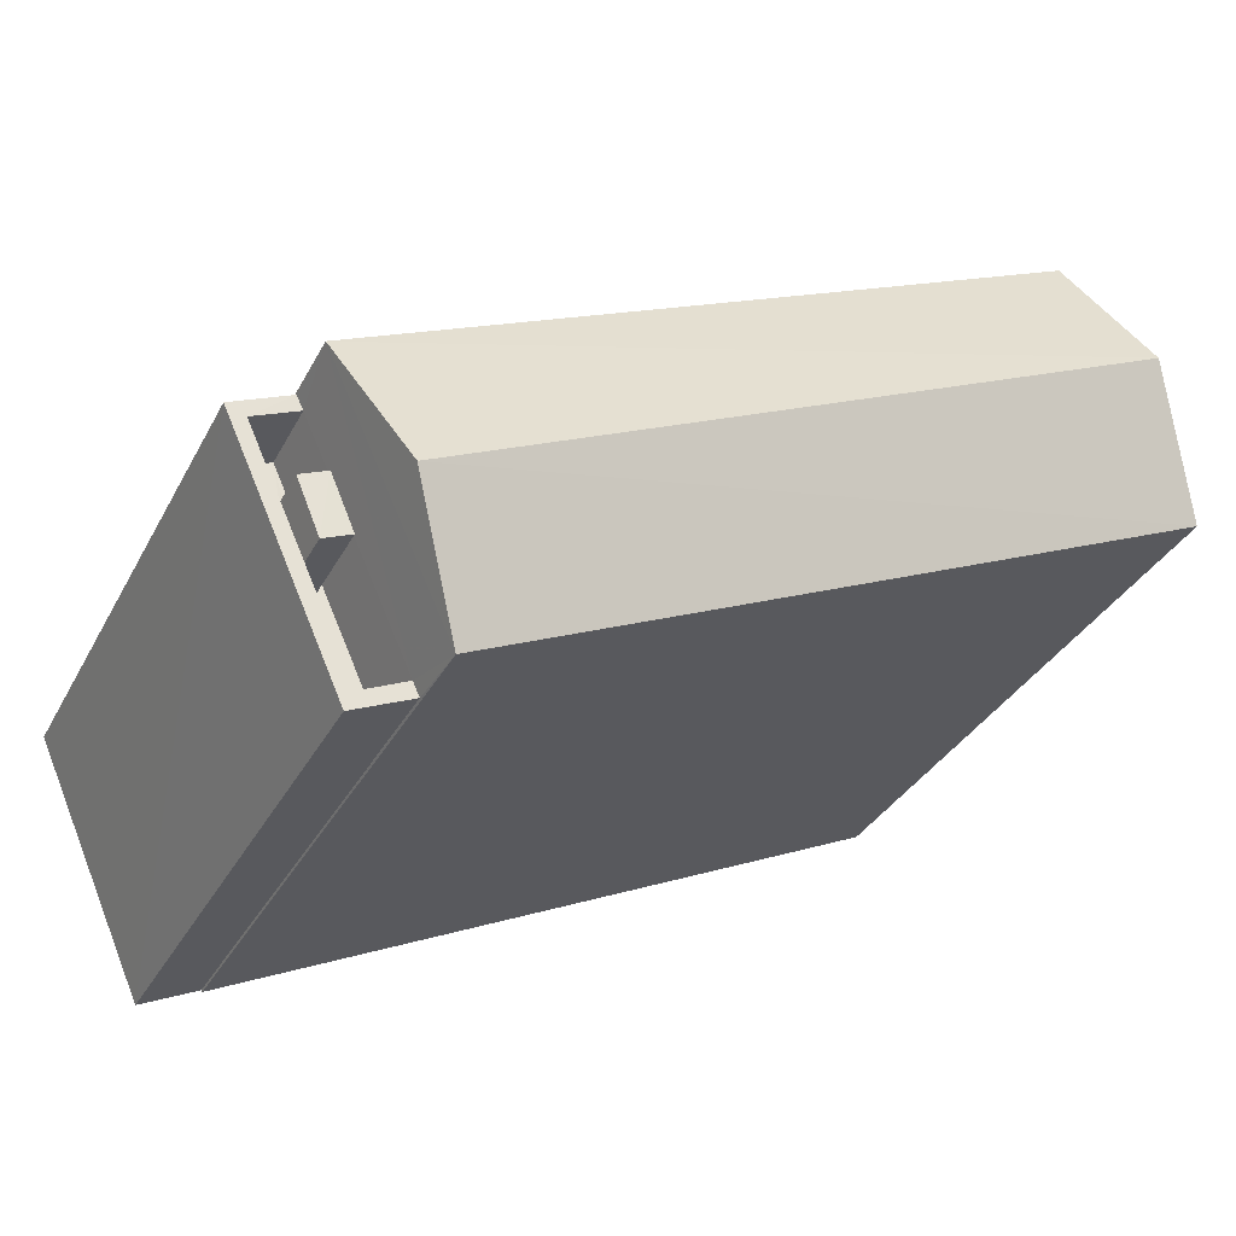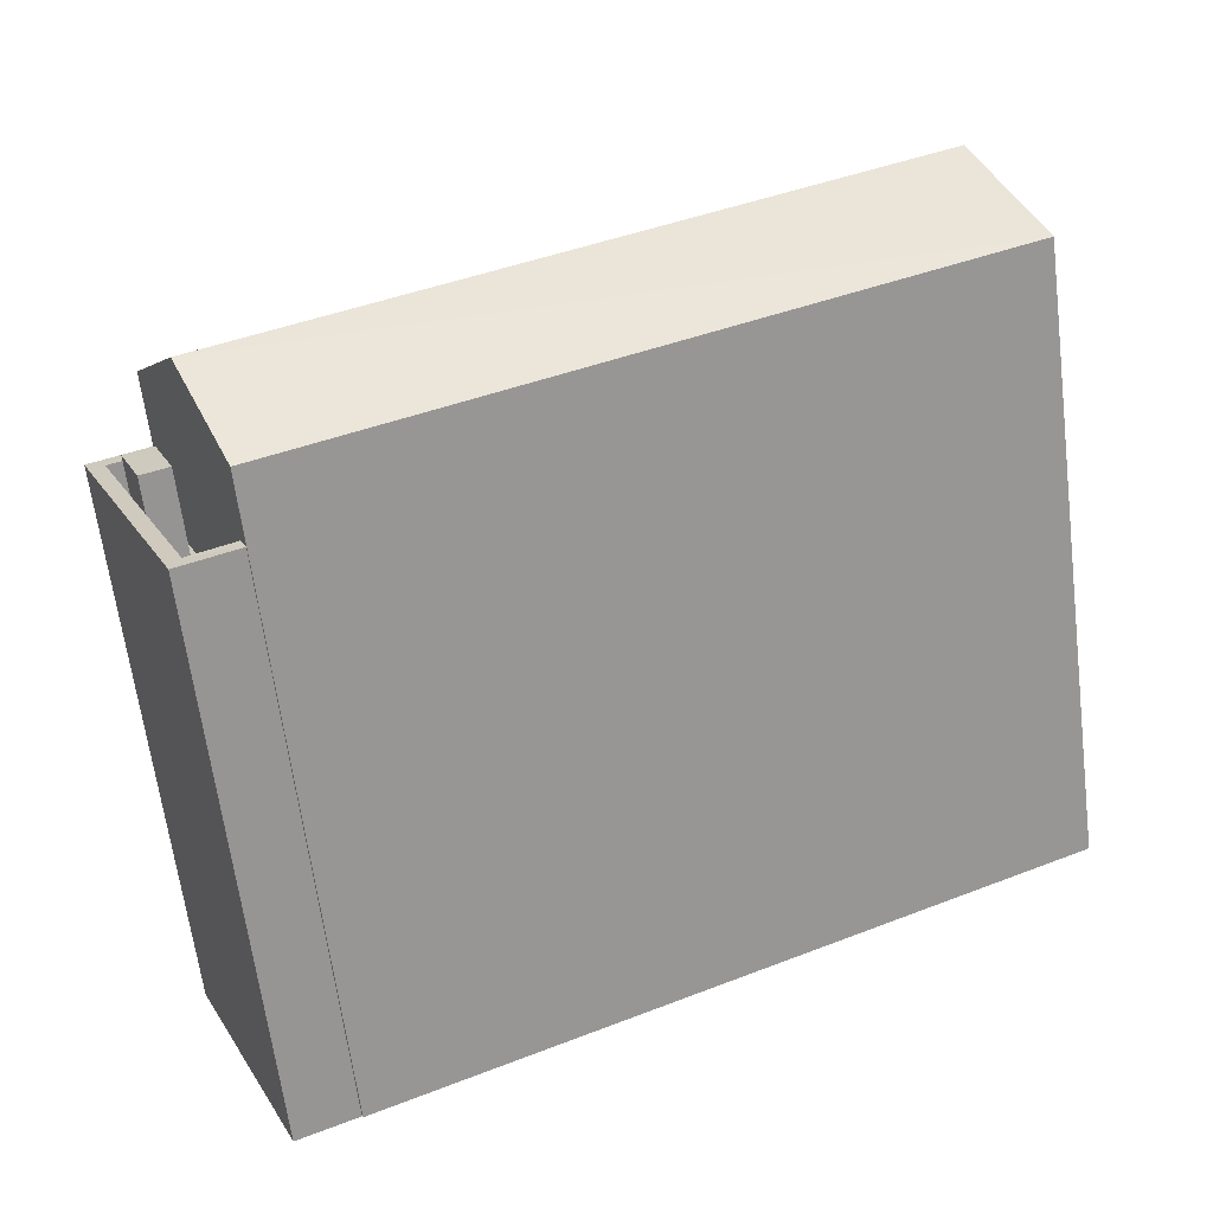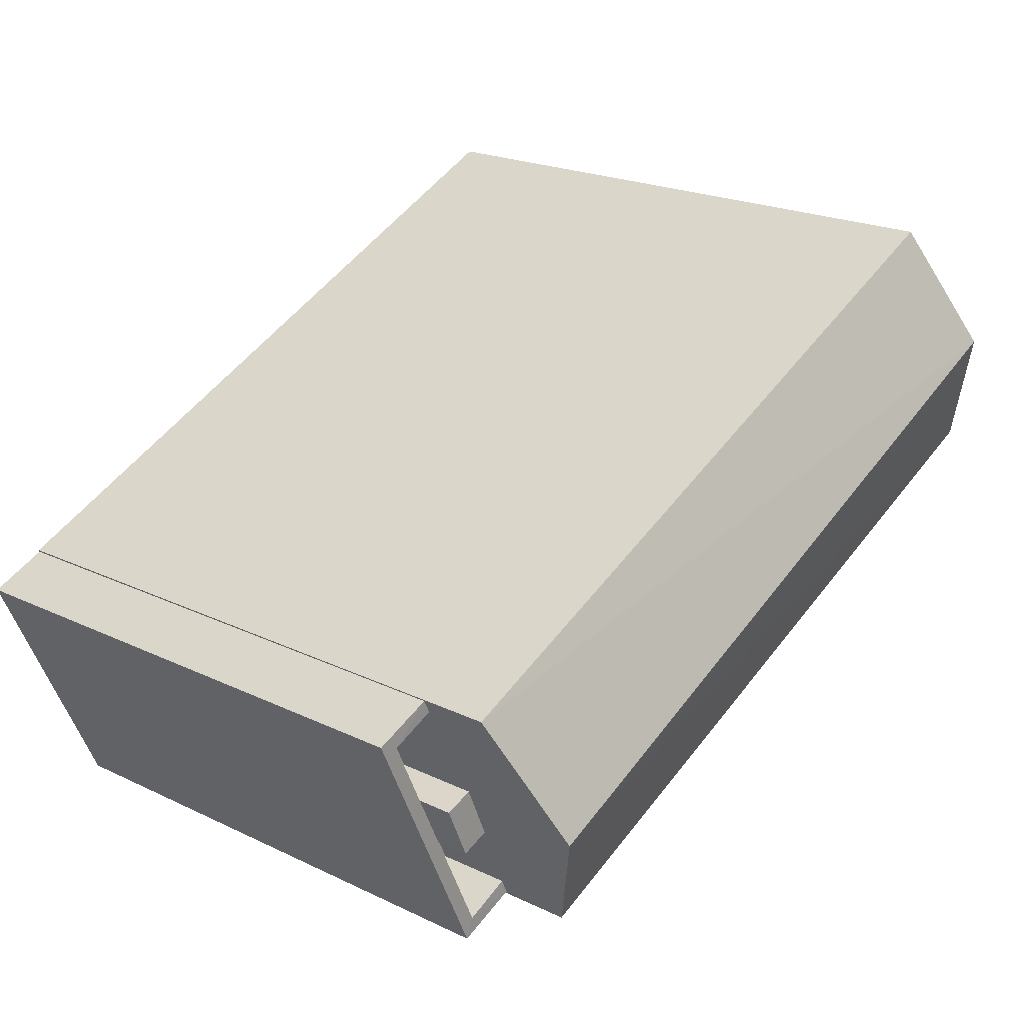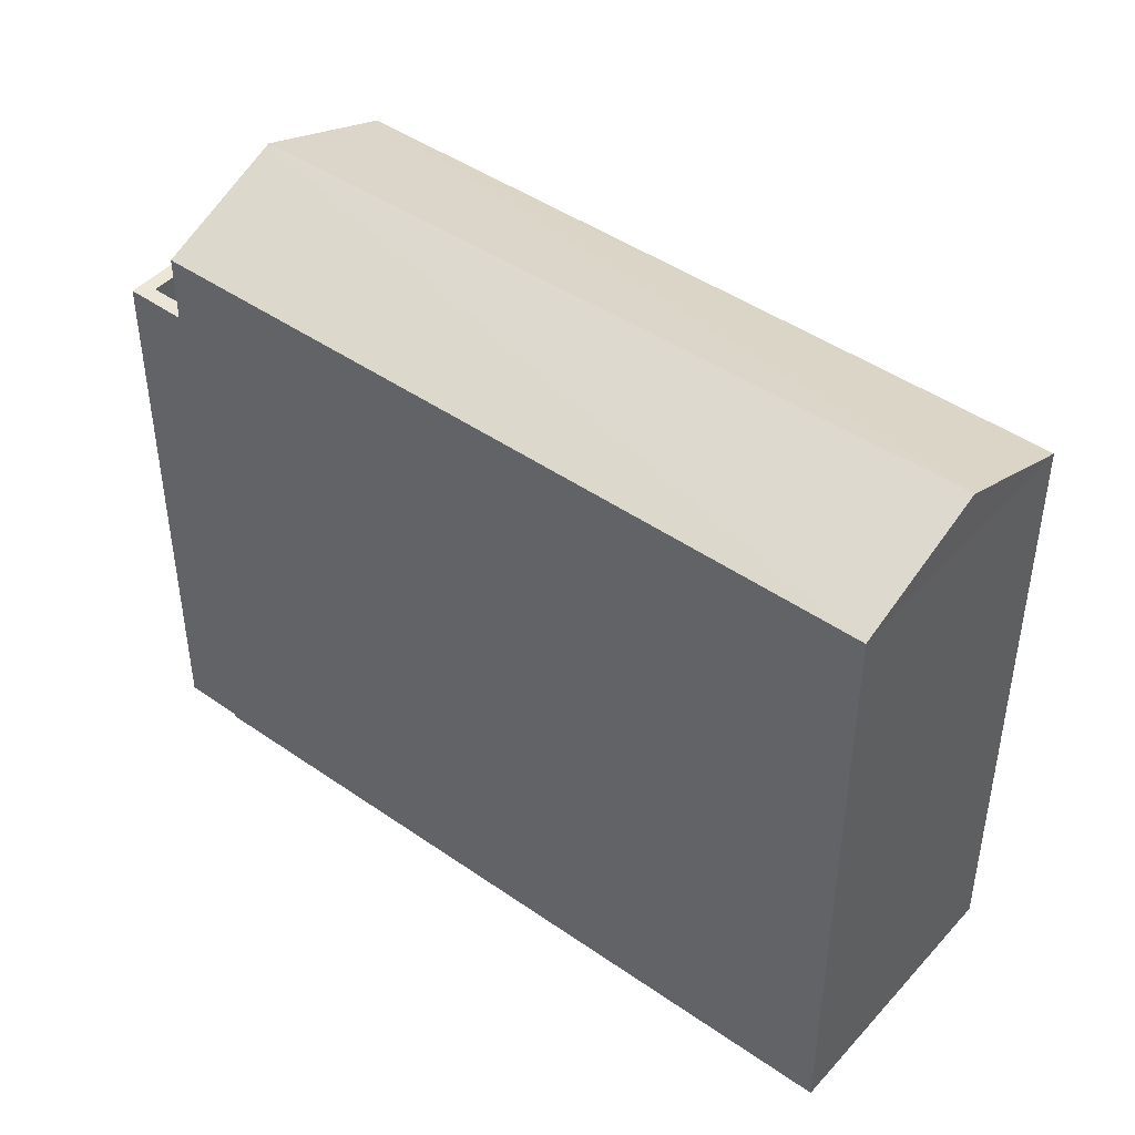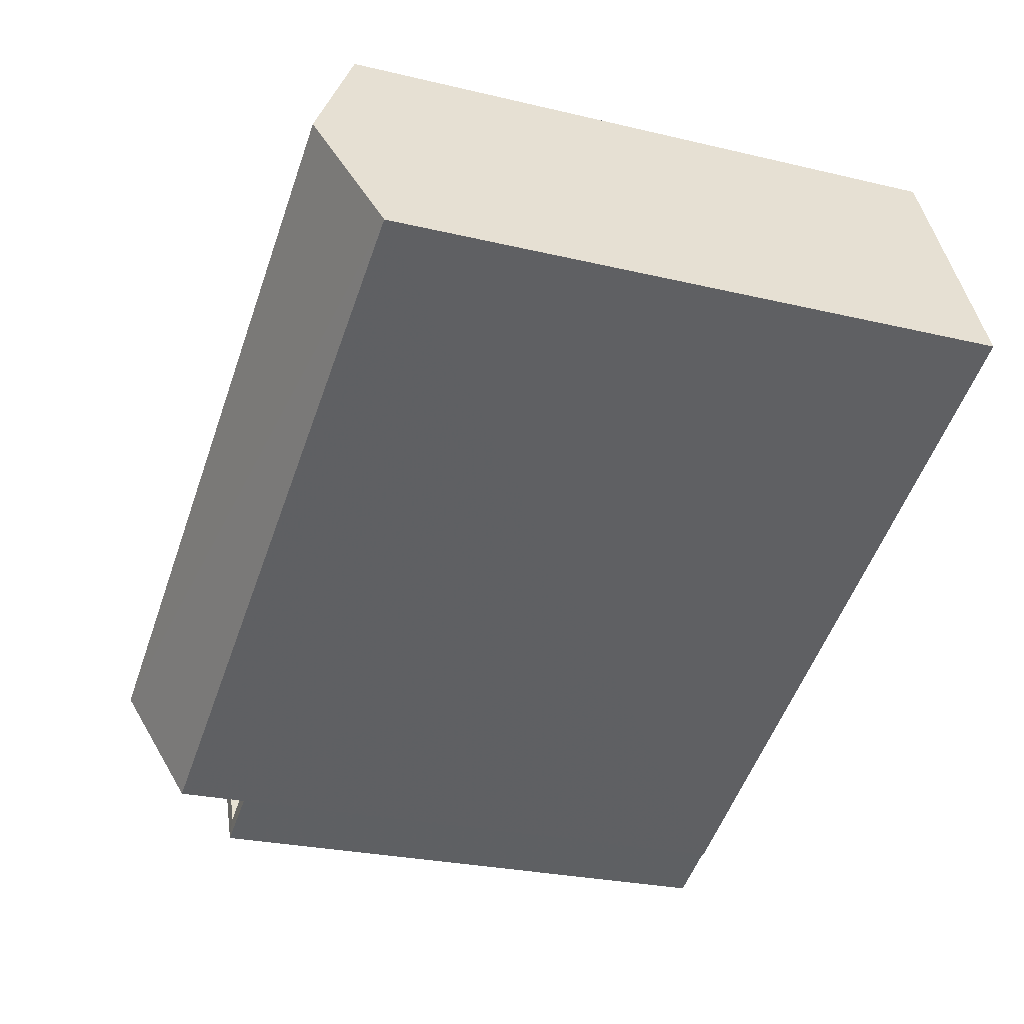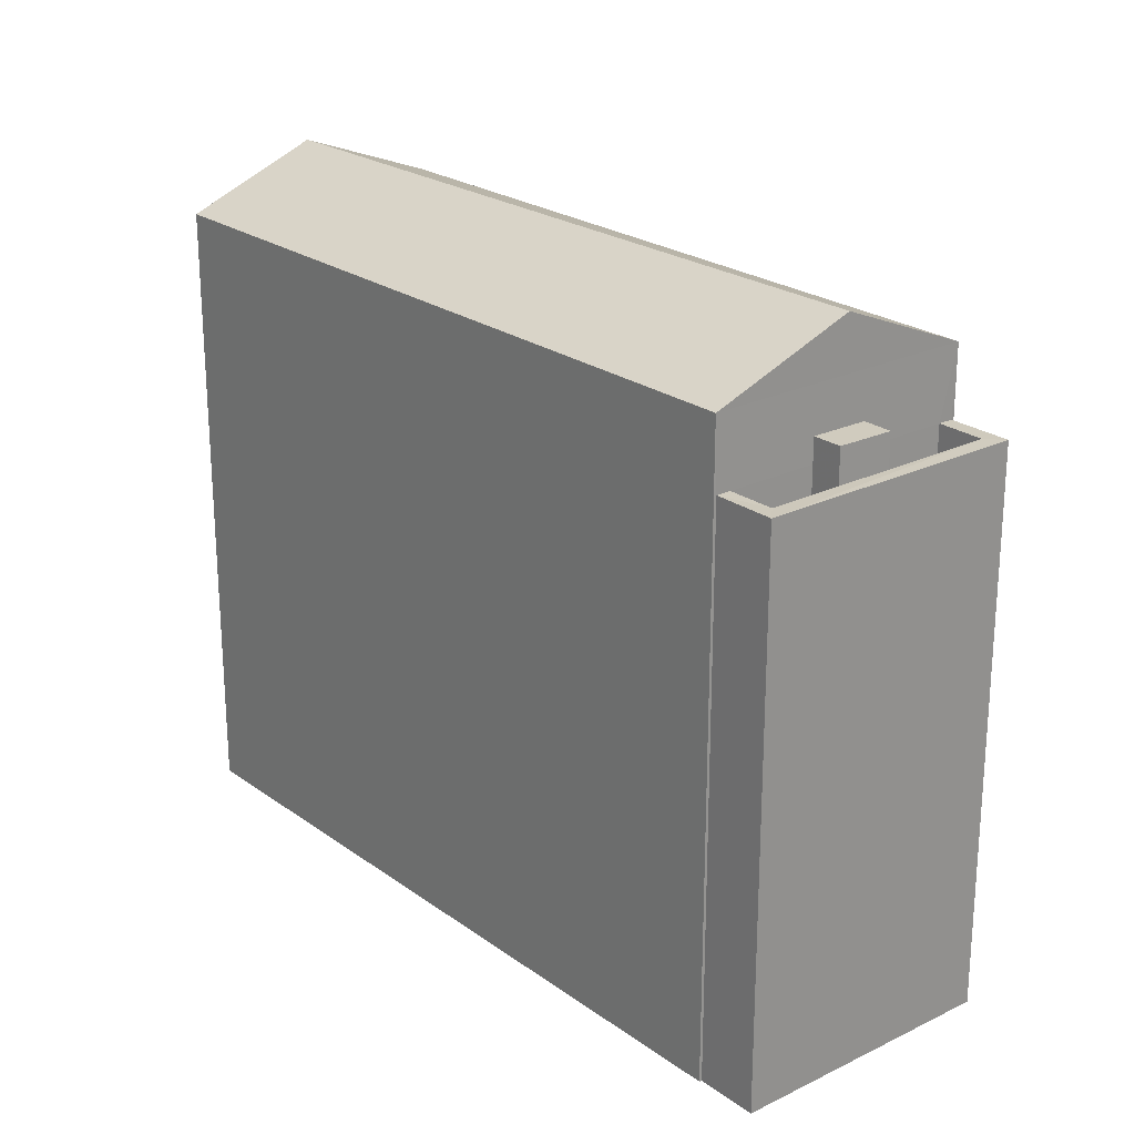
<metadata>
{"format":"obj","ext":"obj","renderer":"f3d","projection":"perspective","resolution":1024,"background":"white","views":[{"elev":-33.3,"azim":-24.4,"up":"+Y"},{"elev":-64.6,"azim":7.3,"up":"+Y"},{"elev":21.1,"azim":-49.4,"up":"+Y"},{"elev":45.2,"azim":63.4,"up":"+Z"},{"elev":-25.9,"azim":69.2,"up":"+Y"},{"elev":23.3,"azim":-105.2,"up":"+Z"}]}
</metadata>
<code>
v -8.861e+04 -1.002e+05 2.859
v -8.86e+04 -1.002e+05 2.858
v -8.86e+04 -1.002e+05 2.858
v -8.861e+04 -1.002e+05 2.859
v -8.861e+04 -1.002e+05 2.858
v -8.861e+04 -1.002e+05 2.858
v -8.861e+04 -1.002e+05 2.859
v -8.861e+04 -1.002e+05 2.858
v -8.861e+04 -1.002e+05 11.19
v -8.86e+04 -1.002e+05 11.91
v -8.86e+04 -1.002e+05 11.19
v -8.861e+04 -1.002e+05 9.259
v -8.861e+04 -1.002e+05 9.259
v -8.861e+04 -1.002e+05 9.259
v -8.861e+04 -1.002e+05 9.259
v -8.861e+04 -1.002e+05 9.259
v -8.861e+04 -1.002e+05 9.258
v -8.861e+04 -1.002e+05 9.258
v -8.861e+04 -1.002e+05 9.258
v -8.861e+04 -1.002e+05 9.258
v -8.861e+04 -1.002e+05 11.91
v -8.861e+04 -1.002e+05 10.7
v -8.861e+04 -1.002e+05 10.7
v -8.861e+04 -1.002e+05 10.7
v -8.861e+04 -1.002e+05 10.7
v -8.86e+04 -1.002e+05 11.19
v -8.861e+04 -1.002e+05 11.19
v -8.861e+04 -1.002e+05 10.26
v -8.861e+04 -1.002e+05 10.26
v -8.861e+04 -1.002e+05 10.26
v -8.861e+04 -1.002e+05 10.26
v -8.861e+04 -1.002e+05 10.26
v -8.861e+04 -1.002e+05 10.26
v -8.861e+04 -1.002e+05 10.26
v -8.861e+04 -1.002e+05 10.26
v -8.861e+04 -1.002e+05 9.258
f 1 2 3
f 3 4 1
f 5 6 2
f 7 8 5
f 1 7 5
f 1 5 2
f 9 10 11
f 12 13 14
f 15 14 16
f 17 18 19
f 16 13 19
f 20 18 17
f 18 16 19
f 14 13 16
f 21 10 9
f 22 23 24
f 22 25 23
f 26 21 27
f 28 29 30
f 29 31 30
f 32 28 30
f 33 32 34
f 35 33 34
f 34 32 30
f 17 36 20
f 36 14 15
f 20 36 15
f 10 21 26
f 7 32 8
f 7 28 32
f 10 26 11
f 21 9 27
f 1 28 7
f 1 29 28
f 20 24 23
f 18 20 23
f 9 2 6
f 9 11 2
f 13 12 30
f 31 13 30
f 20 15 22
f 24 20 22
f 22 16 25
f 22 15 16
f 36 17 34
f 17 19 35
f 17 35 34
f 6 5 33
f 6 33 9
f 9 31 27
f 29 1 4
f 29 4 27
f 31 19 13
f 31 29 27
f 35 19 31
f 9 33 35
f 9 35 31
f 16 18 23
f 25 16 23
f 12 14 30
f 14 36 34
f 14 34 30
f 8 33 5
f 8 32 33
f 11 3 2
f 11 26 3
f 26 27 4
f 3 26 4

</code>
